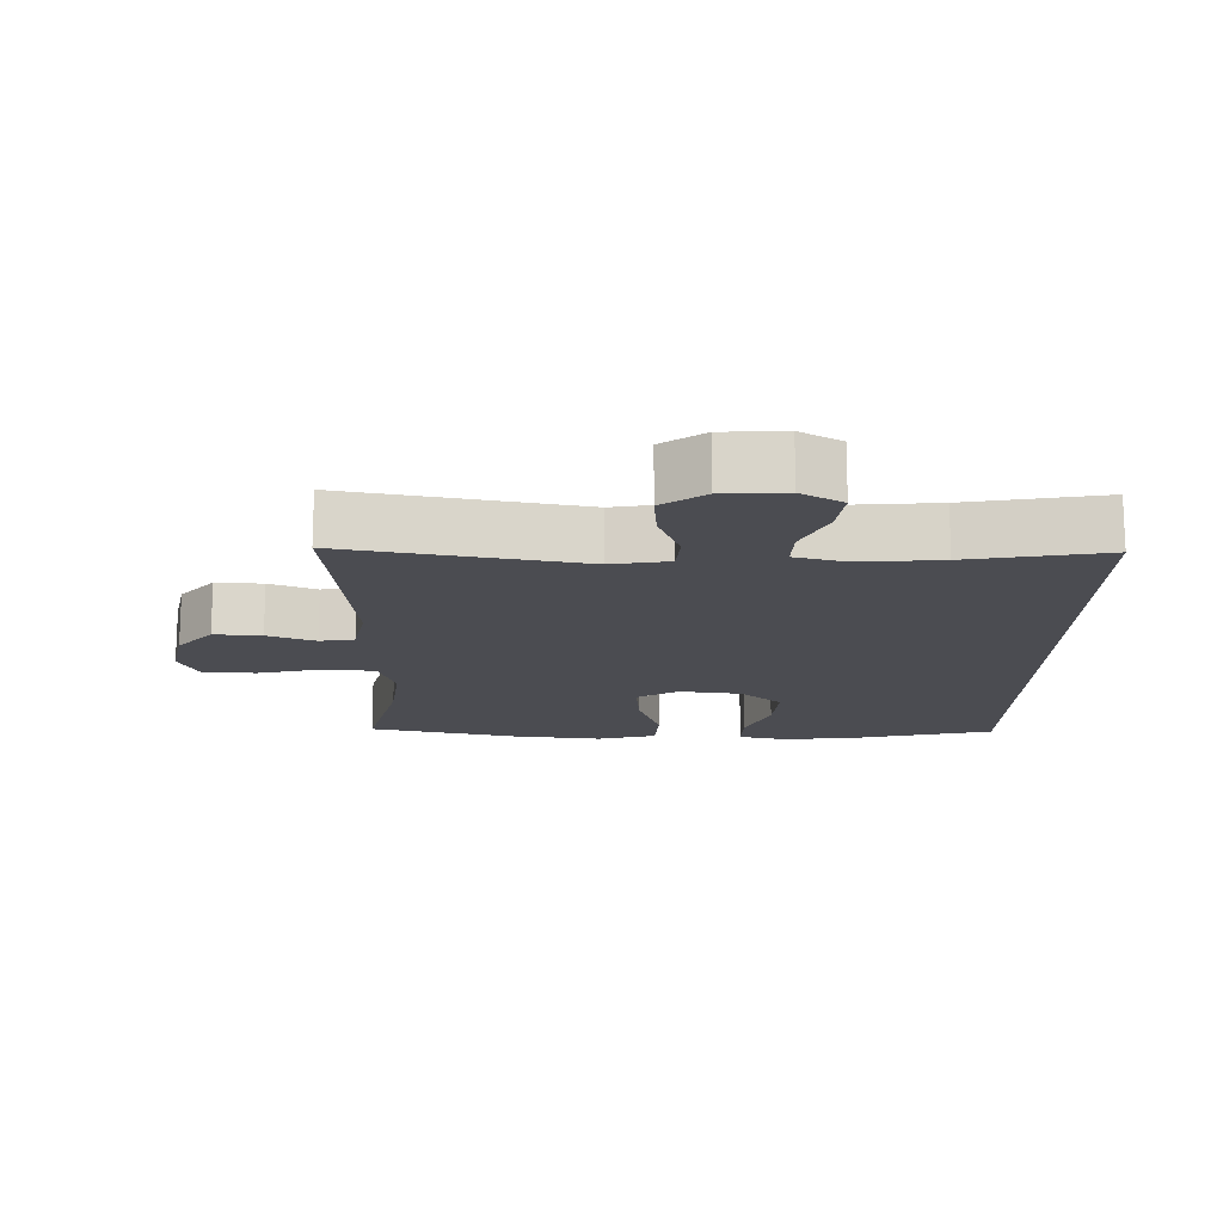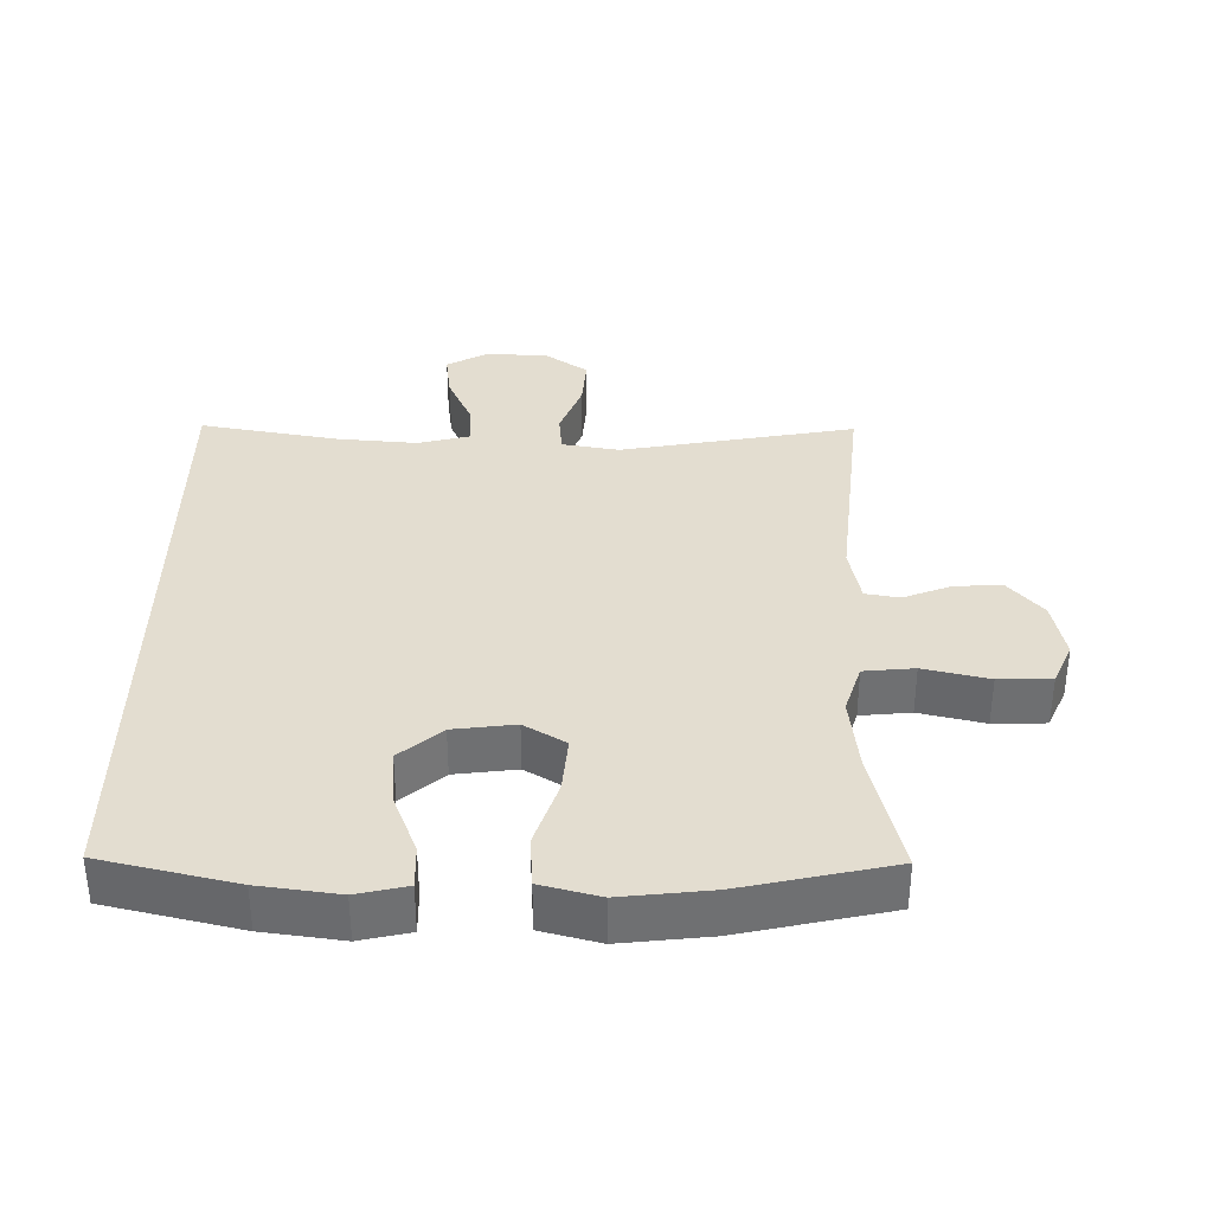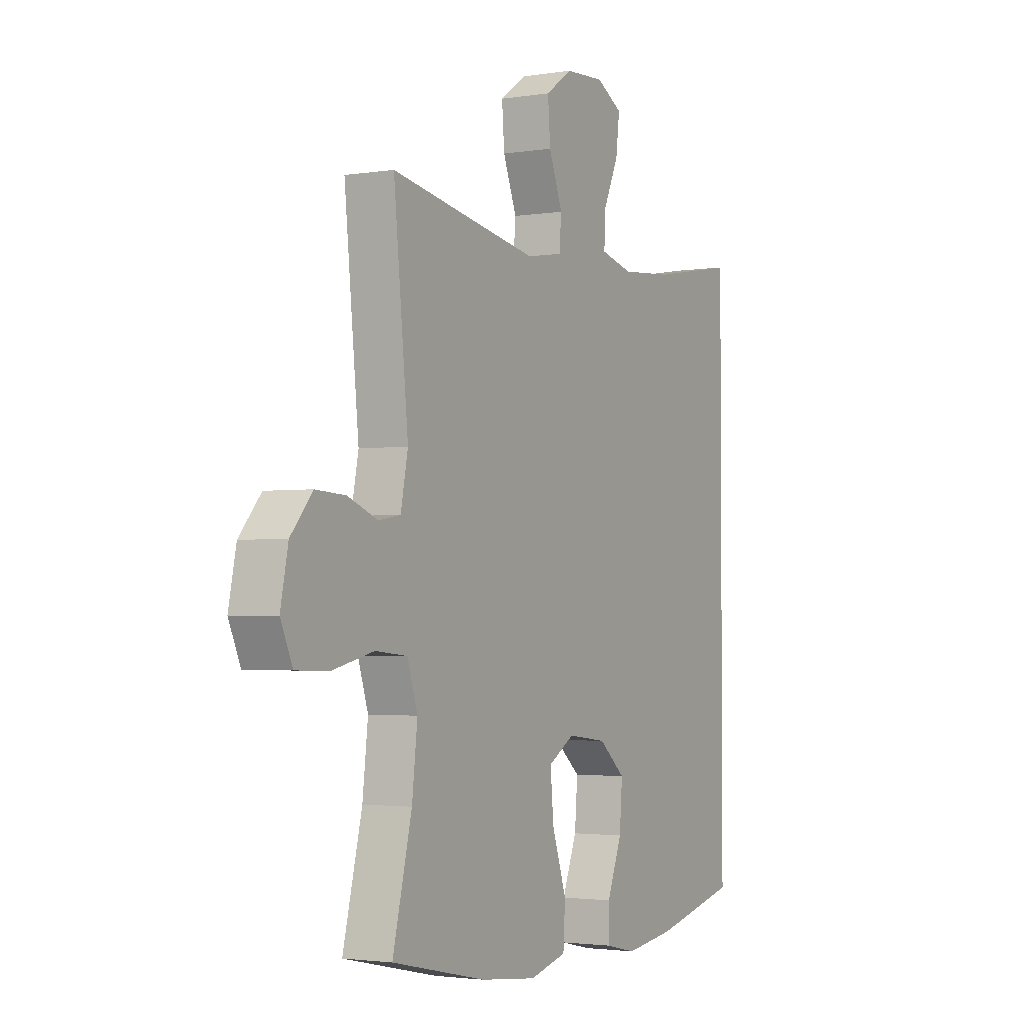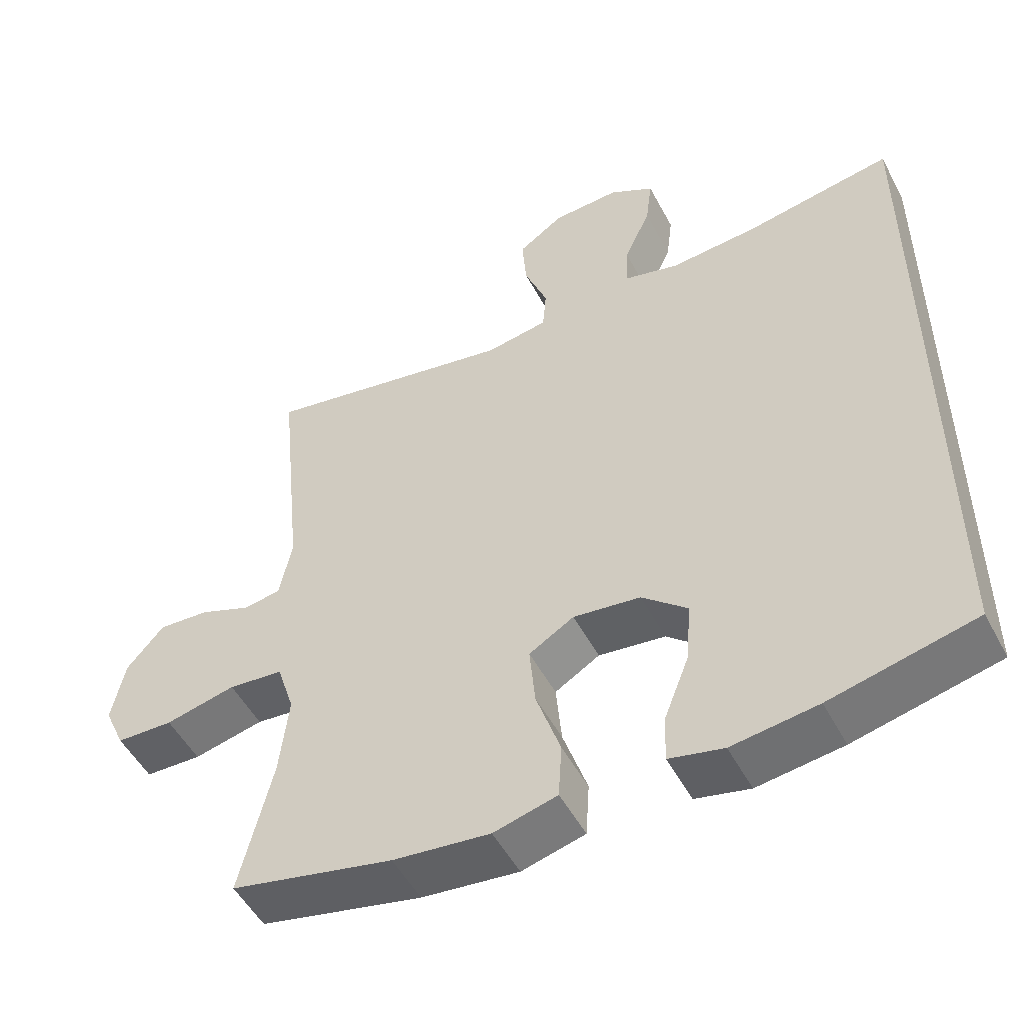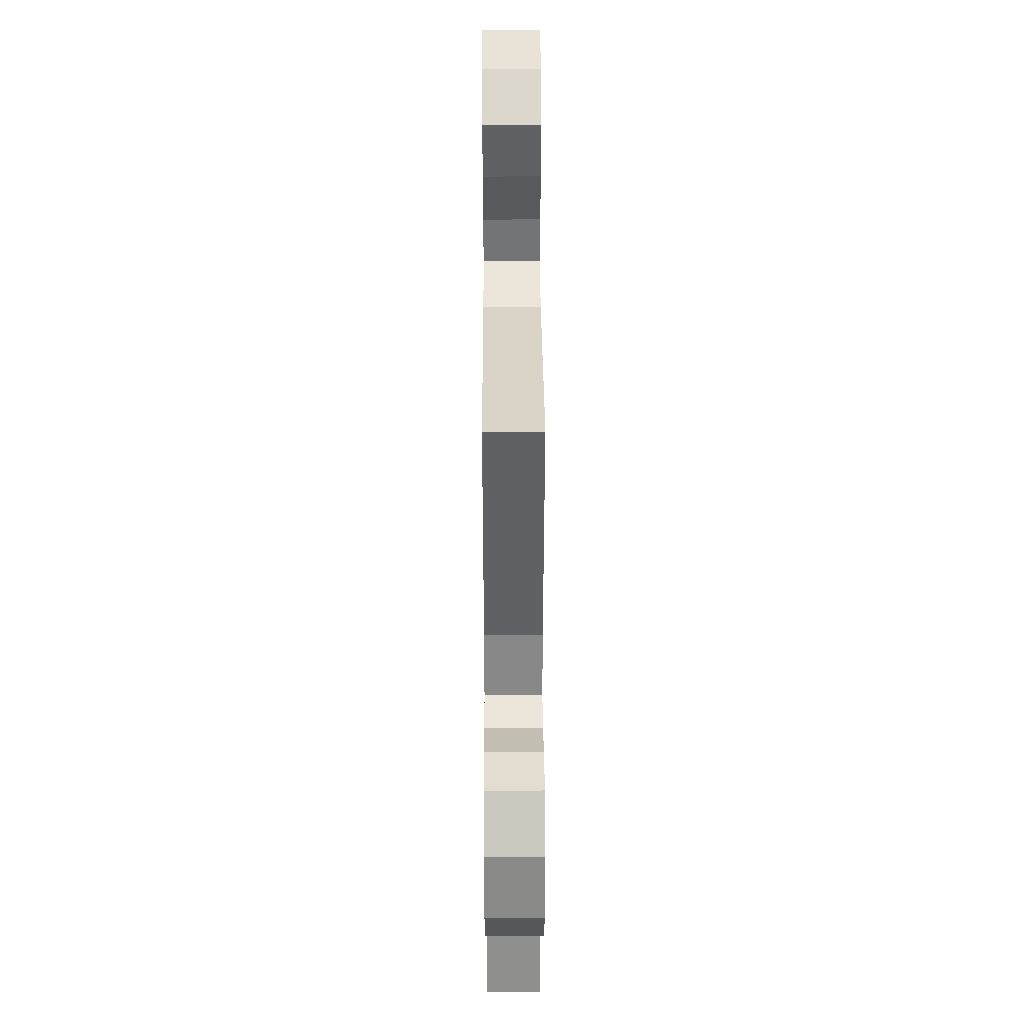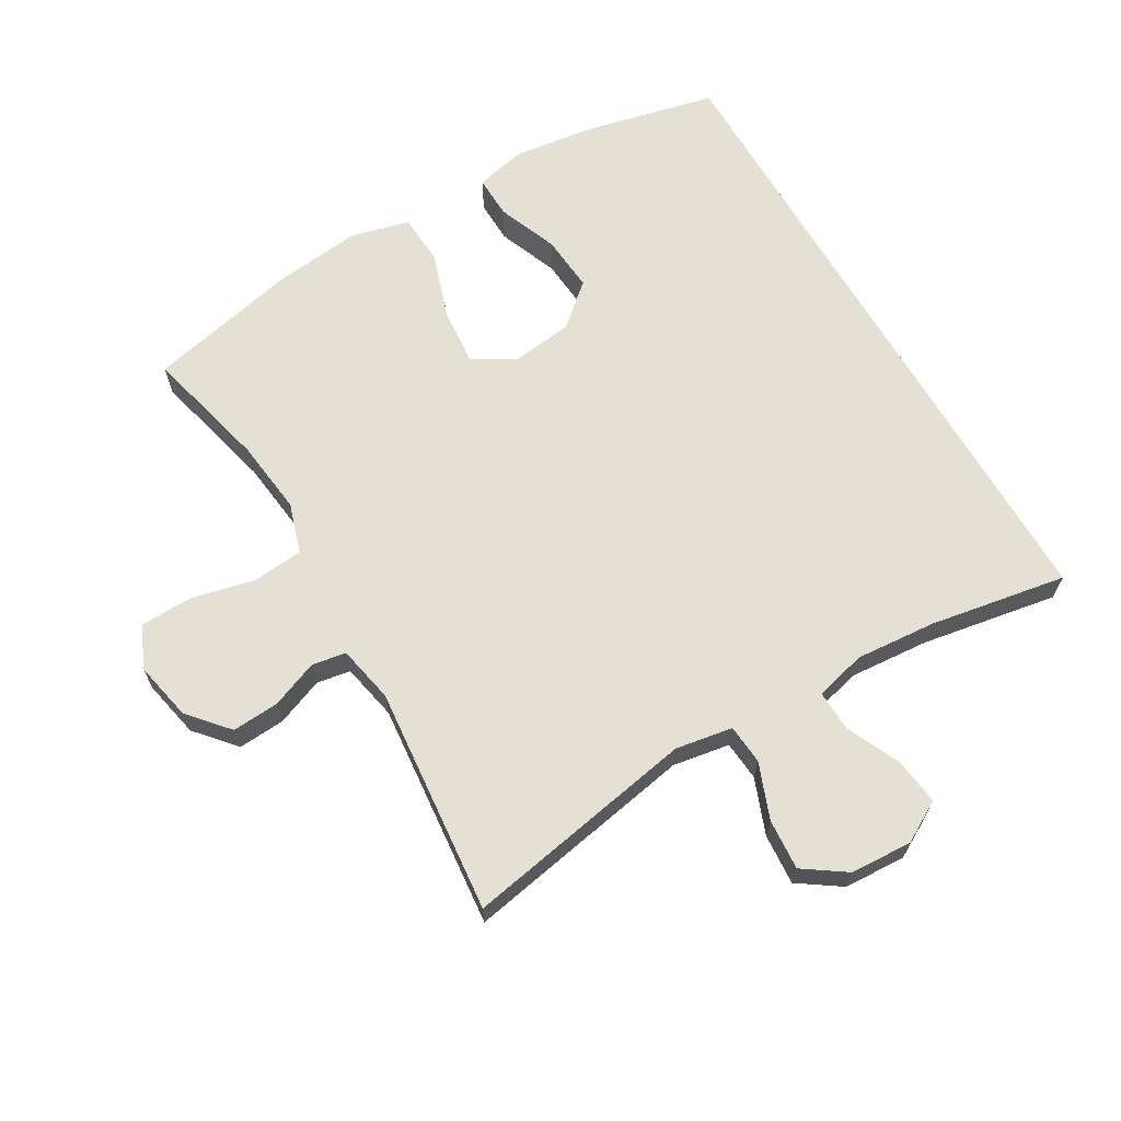
<metadata>
{"format":"obj","ext":"obj","renderer":"f3d","projection":"perspective","resolution":1024,"background":"white","views":[{"elev":-15.5,"azim":-1.1,"up":"+Y"},{"elev":35.5,"azim":-179.4,"up":"+Y"},{"elev":-2.5,"azim":-60.8,"up":"+Z"},{"elev":-51.0,"azim":27.3,"up":"+Z"},{"elev":38.6,"azim":-90.3,"up":"+Z"},{"elev":66.2,"azim":-30.5,"up":"+Y"}]}
</metadata>
<code>
o path94
v -0.442 0.0375 0.1396
v -0.4594 0.0375 0.05153
v -0.5119 0.0375 0.04247
v -0.5848 0.0375 0.07062
v -0.6574 0.0375 0.07494
v -0.7102 0.0375 0.01378
v -0.7287 0.0375 -0.0769
v -0.6998 0.0375 -0.1417
v -0.6192 0.0375 -0.1438
v -0.5195 0.0375 -0.1206
v -0.4422 0.0375 -0.128
v -0.4175 0.0375 -0.2046
v -0.4306 0.0375 -0.3199
v -0.4772 0.0375 -0.5116
v -0.2474 0.0375 -0.5619
v -0.1099 0.0375 -0.5772
v -0.02 0.0375 -0.5537
v -0.01519 0.0375 -0.4756
v -0.04987 0.0375 -0.3725
v -0.05781 0.0375 -0.2853
v 0.005916 0.0375 -0.247
v 0.1009 0.0375 -0.2587
v 0.1653 0.0375 -0.3136
v 0.1582 0.0375 -0.4007
v 0.1222 0.0375 -0.4928
v 0.1207 0.0375 -0.5585
v 0.1976 0.0375 -0.5757
v 0.3192 0.0375 -0.5595
v 0.5245 0.0375 -0.5116
v 0.5245 0.0375 0.4903
v 0.3142 0.0375 0.4529
v 0.1896 0.0375 0.4424
v 0.111 0.0375 0.4625
v 0.1131 0.0375 0.5253
v 0.1509 0.0375 0.6085
v 0.1598 0.0375 0.6808
v 0.09615 0.0375 0.7162
v 0.00088 0.0375 0.7108
v -0.06412 0.0375 0.6658
v -0.05809 0.0375 0.5875
v -0.025 0.0375 0.5021
v -0.03002 0.0375 0.4408
v -0.118 0.0375 0.4258
v -0.4772 0.0375 0.4903
v -0.442 -0.0375 0.1396
v -0.4594 -0.0375 0.05153
v -0.5119 -0.0375 0.04247
v -0.5848 -0.0375 0.07062
v -0.6574 -0.0375 0.07494
v -0.7102 -0.0375 0.01378
v -0.7287 -0.0375 -0.0769
v -0.6998 -0.0375 -0.1417
v -0.6192 -0.0375 -0.1438
v -0.5195 -0.0375 -0.1206
v -0.4422 -0.0375 -0.128
v -0.4175 -0.0375 -0.2046
v -0.4306 -0.0375 -0.3199
v -0.4772 -0.0375 -0.5116
v -0.2474 -0.0375 -0.5619
v -0.1099 -0.0375 -0.5772
v -0.02 -0.0375 -0.5537
v -0.01519 -0.0375 -0.4756
v -0.04987 -0.0375 -0.3725
v -0.05781 -0.0375 -0.2853
v 0.005916 -0.0375 -0.247
v 0.1009 -0.0375 -0.2587
v 0.1653 -0.0375 -0.3136
v 0.1582 -0.0375 -0.4007
v 0.1222 -0.0375 -0.4928
v 0.1207 -0.0375 -0.5585
v 0.1976 -0.0375 -0.5757
v 0.3192 -0.0375 -0.5595
v 0.5245 -0.0375 -0.5116
v 0.5245 -0.0375 0.4903
v 0.3142 -0.0375 0.4529
v 0.1896 -0.0375 0.4424
v 0.111 -0.0375 0.4625
v 0.1131 -0.0375 0.5253
v 0.1509 -0.0375 0.6085
v 0.1598 -0.0375 0.6808
v 0.09615 -0.0375 0.7162
v 0.00088 -0.0375 0.7108
v -0.06412 -0.0375 0.6658
v -0.05809 -0.0375 0.5875
v -0.025 -0.0375 0.5021
v -0.03002 -0.0375 0.4408
v -0.118 -0.0375 0.4258
v -0.4772 -0.0375 0.4903
v 0.5245 0.0375 -0.5116
v 0.5245 0.0375 -0.5116
v 0.5245 0.0375 0.4903
v 0.5245 0.0375 0.4903
v 0.3192 0.0375 -0.5595
v 0.3142 0.0375 0.4529
v 0.1976 0.0375 -0.5757
v 0.1896 0.0375 0.4424
v 0.1207 0.0375 -0.5585
v 0.1207 0.0375 -0.5585
v 0.1653 0.0375 -0.3136
v 0.1582 0.0375 -0.4007
v 0.111 0.0375 0.4625
v 0.111 0.0375 0.4625
v 0.1009 0.0375 -0.2587
v 0.1509 0.0375 0.6085
v 0.1598 0.0375 0.6808
v 0.1598 0.0375 0.6808
v 0.09615 0.0375 0.7162
v 0.1222 0.0375 -0.4928
v 0.1131 0.0375 0.5253
v 0.005916 0.0375 -0.247
v 0.00088 0.0375 0.7108
v -0.05781 0.0375 -0.2853
v -0.05781 0.0375 -0.2853
v -0.06412 0.0375 0.6658
v -0.02 0.0375 -0.5537
v -0.02 0.0375 -0.5537
v -0.01519 0.0375 -0.4756
v -0.04987 0.0375 -0.3725
v -0.1099 0.0375 -0.5772
v -0.025 0.0375 0.5021
v -0.03002 0.0375 0.4408
v -0.03002 0.0375 0.4408
v -0.05809 0.0375 0.5875
v -0.118 0.0375 0.4258
v -0.2474 0.0375 -0.5619
v -0.4772 0.0375 -0.5116
v -0.4772 0.0375 -0.5116
v -0.4306 0.0375 -0.3199
v -0.4175 0.0375 -0.2046
v -0.4422 0.0375 -0.128
v -0.4422 0.0375 -0.128
v -0.442 0.0375 0.1396
v -0.4594 0.0375 0.05153
v -0.4594 0.0375 0.05153
v -0.5195 0.0375 -0.1206
v -0.4772 0.0375 0.4903
v -0.4772 0.0375 0.4903
v -0.5119 0.0375 0.04247
v -0.5848 0.0375 0.07062
v -0.6192 0.0375 -0.1438
v -0.6574 0.0375 0.07494
v -0.6998 0.0375 -0.1417
v -0.6998 0.0375 -0.1417
v -0.7102 0.0375 0.01378
v -0.7287 0.0375 -0.0769
v 0.5245 -0.0375 -0.5116
v 0.5245 -0.0375 -0.5116
v 0.5245 -0.0375 0.4903
v 0.5245 -0.0375 0.4903
v 0.3192 -0.0375 -0.5595
v 0.3142 -0.0375 0.4529
v 0.1976 -0.0375 -0.5757
v 0.1896 -0.0375 0.4424
v 0.1207 -0.0375 -0.5585
v 0.1207 -0.0375 -0.5585
v 0.1653 -0.0375 -0.3136
v 0.1582 -0.0375 -0.4007
v 0.111 -0.0375 0.4625
v 0.111 -0.0375 0.4625
v 0.1009 -0.0375 -0.2587
v 0.1509 -0.0375 0.6085
v 0.1598 -0.0375 0.6808
v 0.1598 -0.0375 0.6808
v 0.09615 -0.0375 0.7162
v 0.1222 -0.0375 -0.4928
v 0.1131 -0.0375 0.5253
v 0.005916 -0.0375 -0.247
v 0.00088 -0.0375 0.7108
v -0.05781 -0.0375 -0.2853
v -0.05781 -0.0375 -0.2853
v -0.06412 -0.0375 0.6658
v -0.02 -0.0375 -0.5537
v -0.02 -0.0375 -0.5537
v -0.01519 -0.0375 -0.4756
v -0.04987 -0.0375 -0.3725
v -0.1099 -0.0375 -0.5772
v -0.025 -0.0375 0.5021
v -0.03002 -0.0375 0.4408
v -0.03002 -0.0375 0.4408
v -0.05809 -0.0375 0.5875
v -0.118 -0.0375 0.4258
v -0.2474 -0.0375 -0.5619
v -0.4772 -0.0375 -0.5116
v -0.4772 -0.0375 -0.5116
v -0.4306 -0.0375 -0.3199
v -0.4175 -0.0375 -0.2046
v -0.4422 -0.0375 -0.128
v -0.4422 -0.0375 -0.128
v -0.442 -0.0375 0.1396
v -0.4594 -0.0375 0.05153
v -0.4594 -0.0375 0.05153
v -0.5195 -0.0375 -0.1206
v -0.4772 -0.0375 0.4903
v -0.4772 -0.0375 0.4903
v -0.5119 -0.0375 0.04247
v -0.5848 -0.0375 0.07062
v -0.6192 -0.0375 -0.1438
v -0.6574 -0.0375 0.07494
v -0.6998 -0.0375 -0.1417
v -0.6998 -0.0375 -0.1417
v -0.7102 -0.0375 0.01378
v -0.7287 -0.0375 -0.0769
f 146 156 150
f 166 177 158
f 169 185 175
f 202 197 201
f 177 166 180
f 158 178 153
f 180 168 171
f 195 192 187
f 201 197 196
f 156 157 150
f 181 189 167
f 192 196 197
f 161 180 166
f 153 167 160
f 164 168 161
f 189 190 167
f 168 180 161
f 182 185 183
f 162 164 161
f 167 187 169
f 175 176 174
f 152 157 165
f 189 181 193
f 198 201 196
f 190 187 167
f 158 177 178
f 196 192 195
f 152 165 154
f 178 181 167
f 174 176 172
f 175 182 176
f 197 202 199
f 150 157 152
f 151 156 148
f 153 178 167
f 148 156 146
f 151 160 156
f 185 169 186
f 153 160 151
f 182 175 185
f 195 187 190
f 186 169 187
f 90 92 149 147
f 28 29 73 72
f 30 31 75 74
f 27 28 72 71
f 31 32 76 75
f 98 27 71 155
f 23 24 68 67
f 32 102 159 76
f 22 23 67 66
f 35 106 163 79
f 36 37 81 80
f 25 26 70 69
f 24 25 69 68
f 34 35 79 78
f 33 34 78 77
f 21 22 66 65
f 37 38 82 81
f 113 21 65 170
f 38 39 83 82
f 116 18 62 173
f 18 19 63 62
f 16 17 61 60
f 41 122 179 85
f 40 41 85 84
f 39 40 84 83
f 42 43 87 86
f 19 20 64 63
f 15 16 60 59
f 127 15 59 184
f 13 14 58 57
f 12 13 57 56
f 131 12 56 188
f 1 134 191 45
f 10 11 55 54
f 43 137 194 87
f 2 3 47 46
f 44 1 45 88
f 3 4 48 47
f 9 10 54 53
f 4 5 49 48
f 143 9 53 200
f 5 6 50 49
f 7 8 52 51
f 6 7 51 50
f 89 93 99
f 109 101 120
f 112 118 128
f 145 144 140
f 120 123 109
f 101 96 121
f 123 114 111
f 138 130 135
f 144 139 140
f 99 93 100
f 124 110 132
f 135 140 139
f 104 109 123
f 96 103 110
f 107 104 111
f 132 110 133
f 111 104 123
f 125 126 128
f 105 104 107
f 110 112 130
f 118 117 119
f 95 108 100
f 132 136 124
f 141 139 144
f 133 110 130
f 101 121 120
f 139 138 135
f 95 97 108
f 121 110 124
f 117 115 119
f 118 119 125
f 140 142 145
f 93 95 100
f 94 91 99
f 96 110 121
f 91 89 99
f 94 99 103
f 128 129 112
f 96 94 103
f 125 128 118
f 138 133 130
f 129 130 112

</code>
